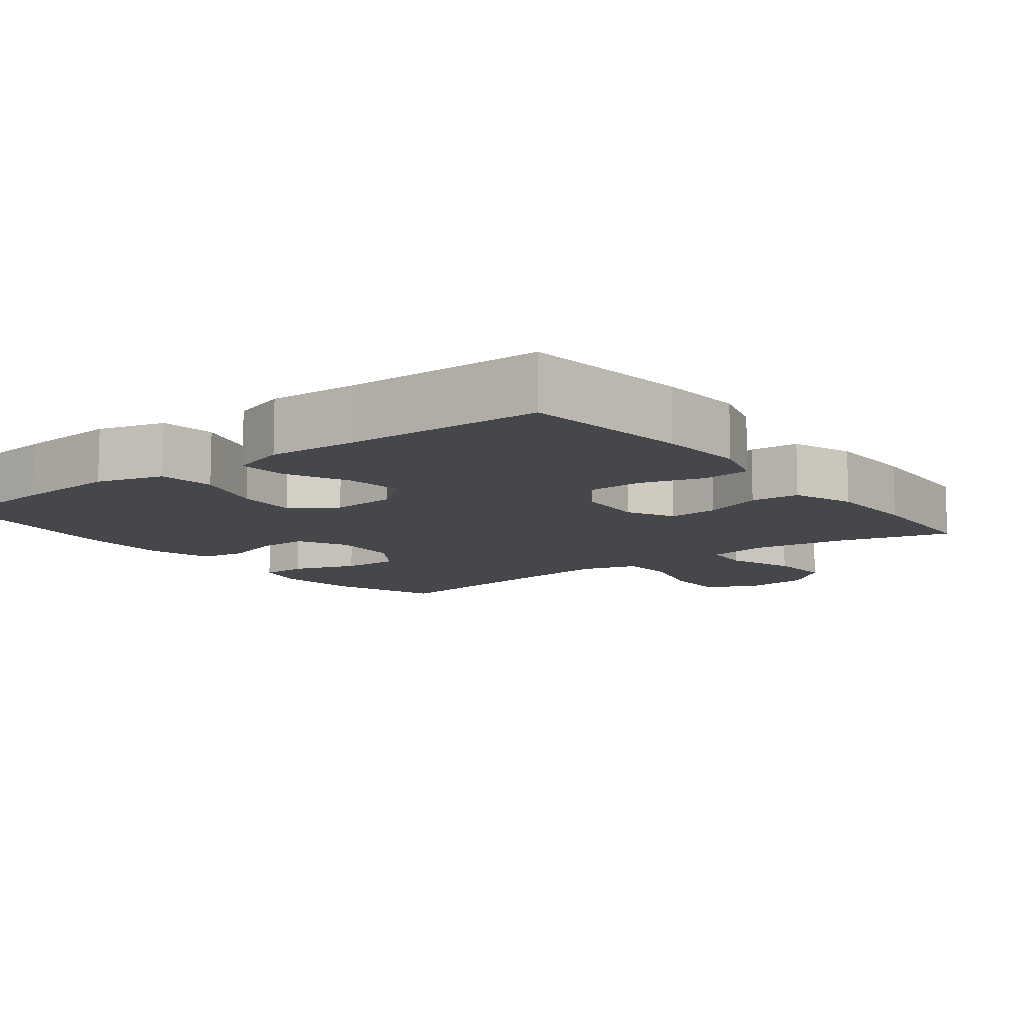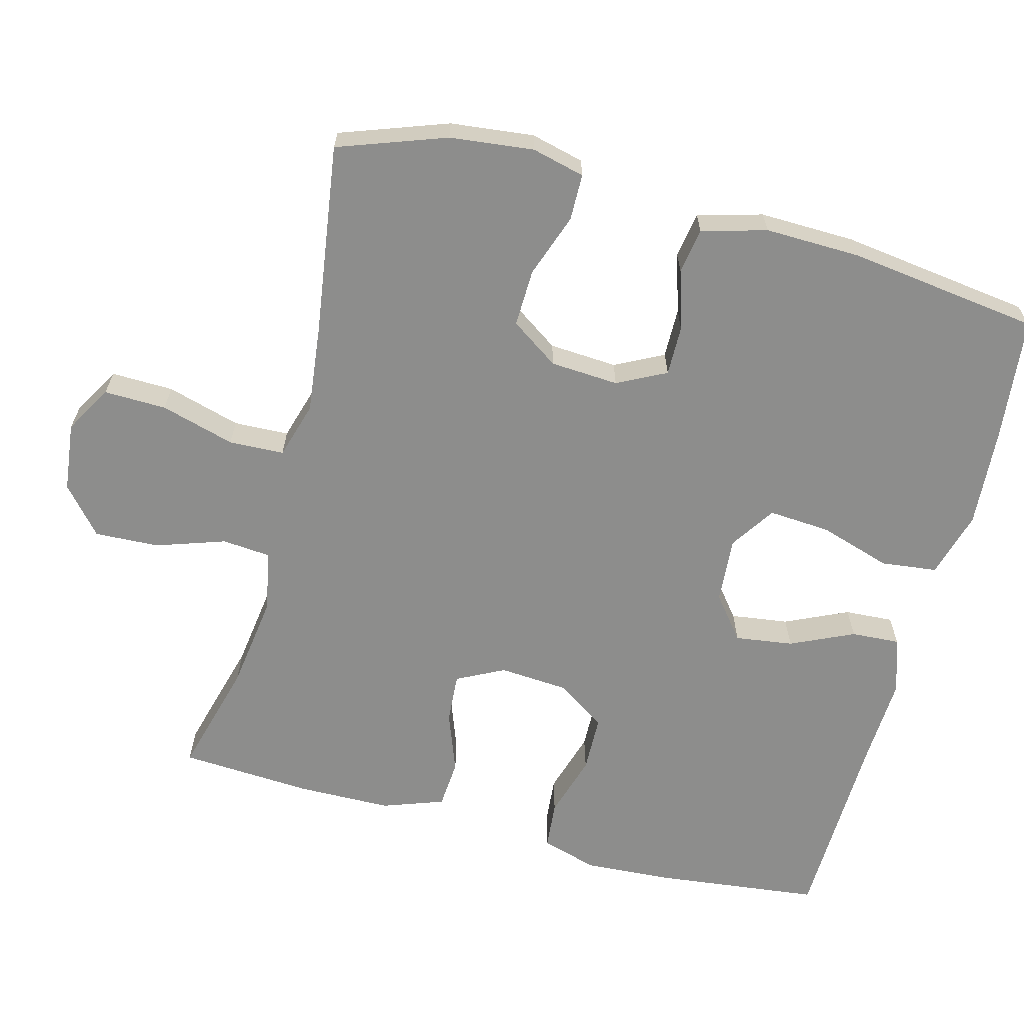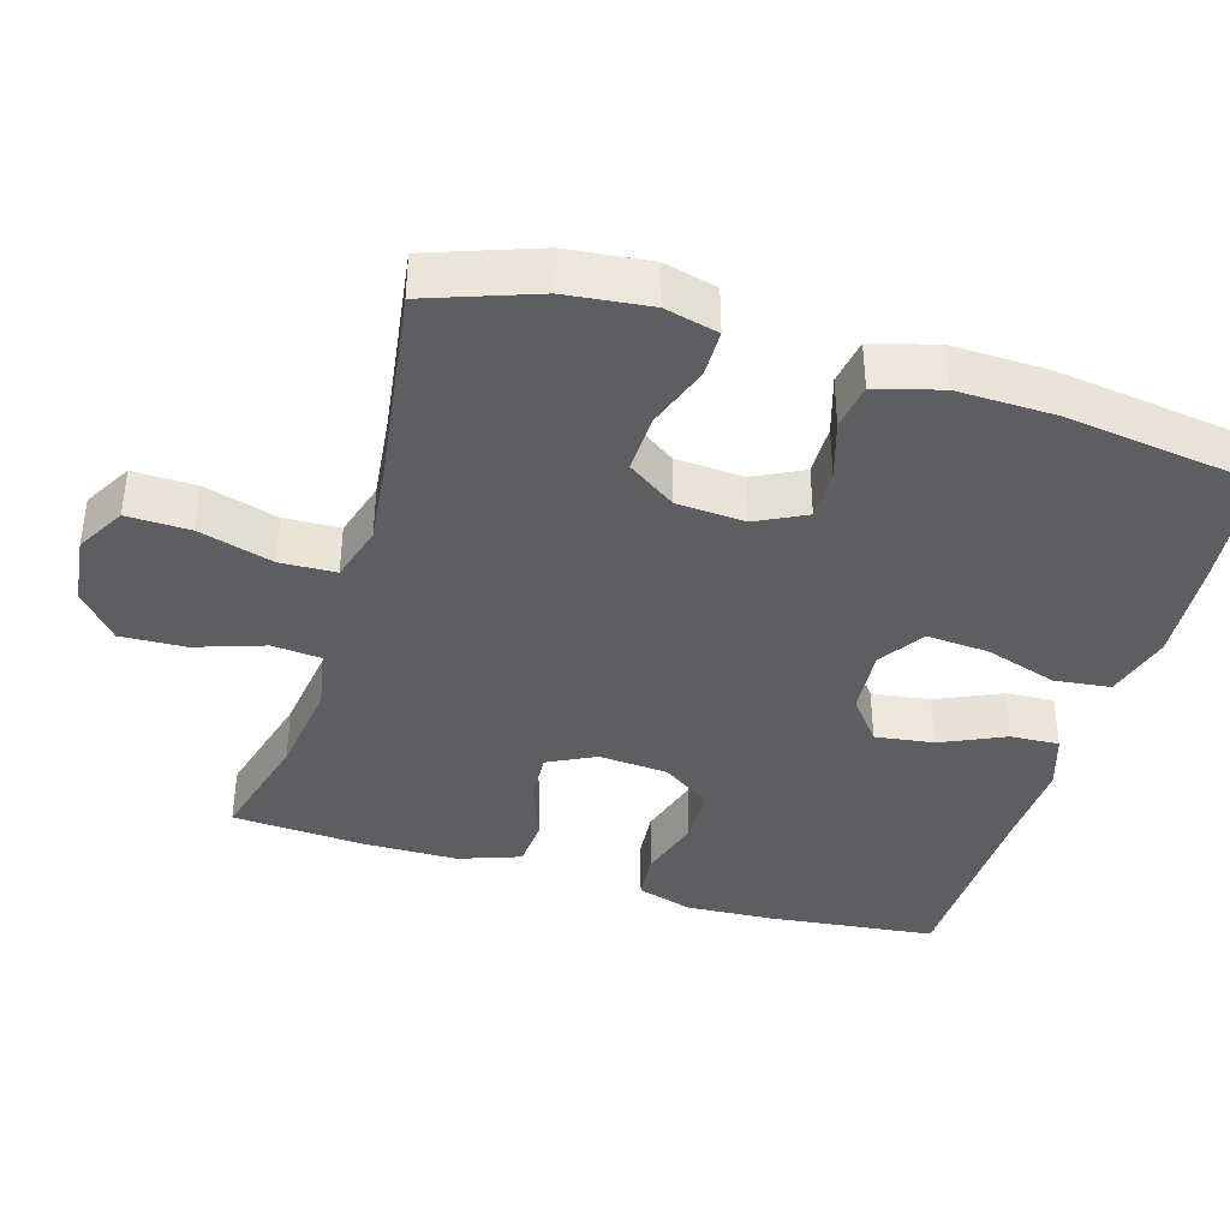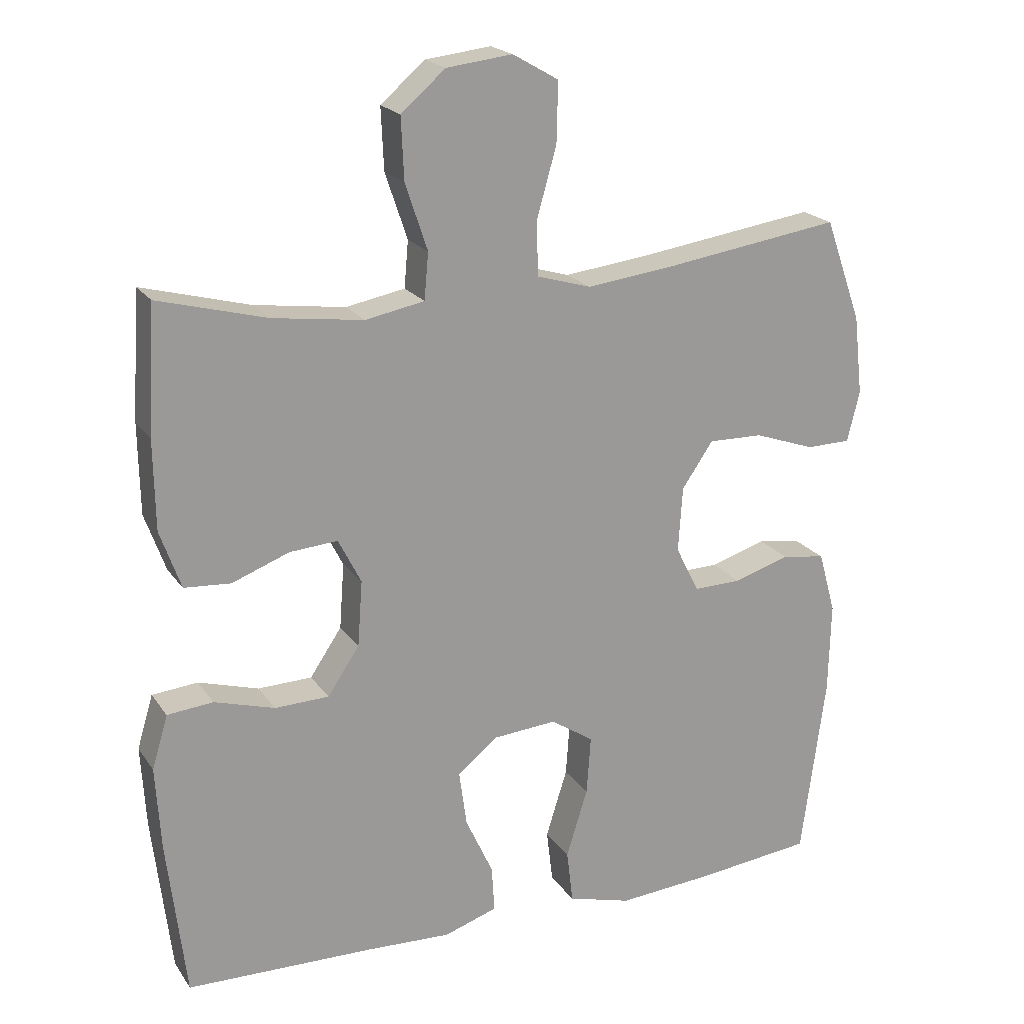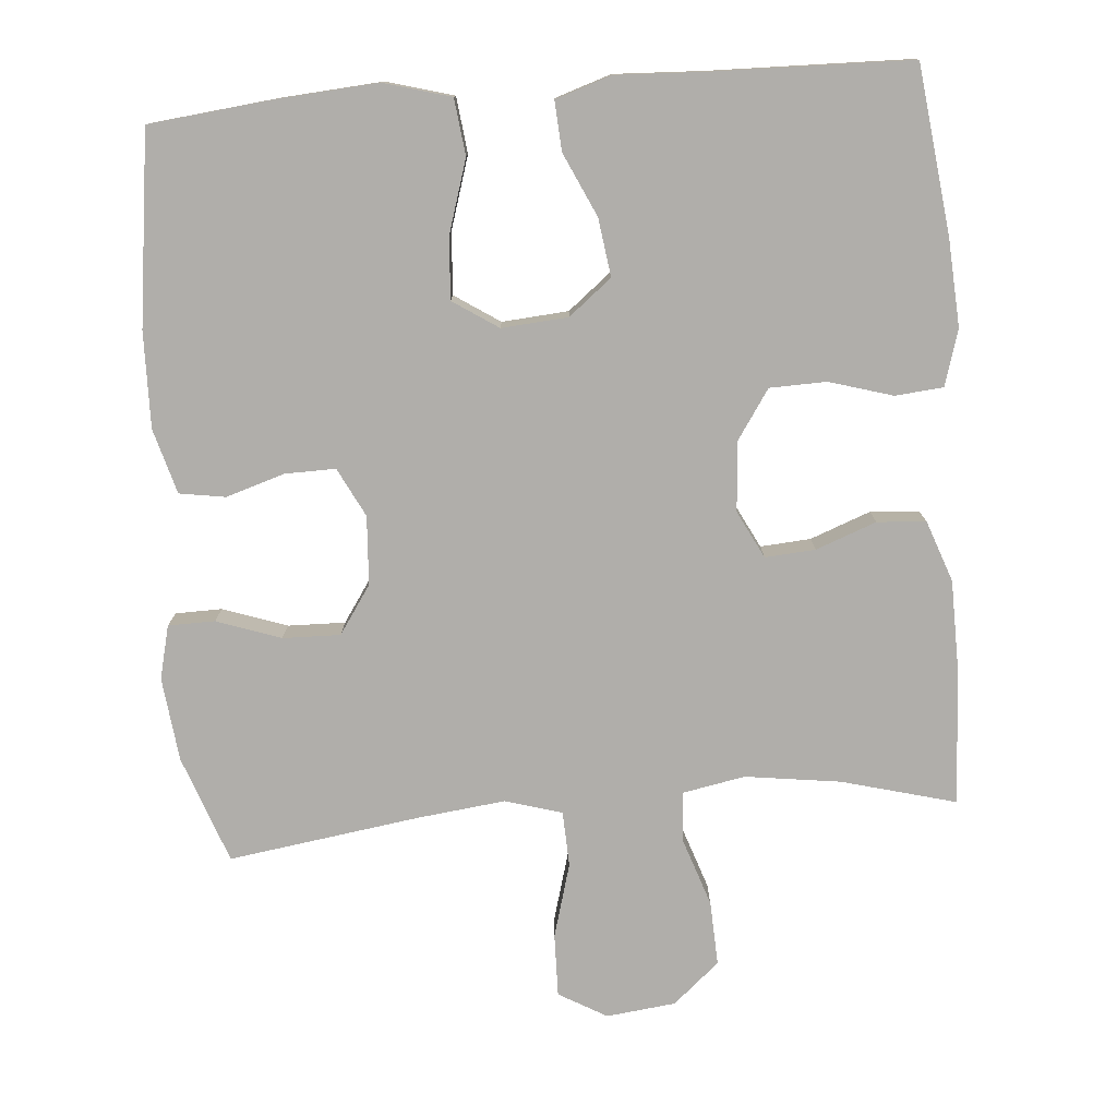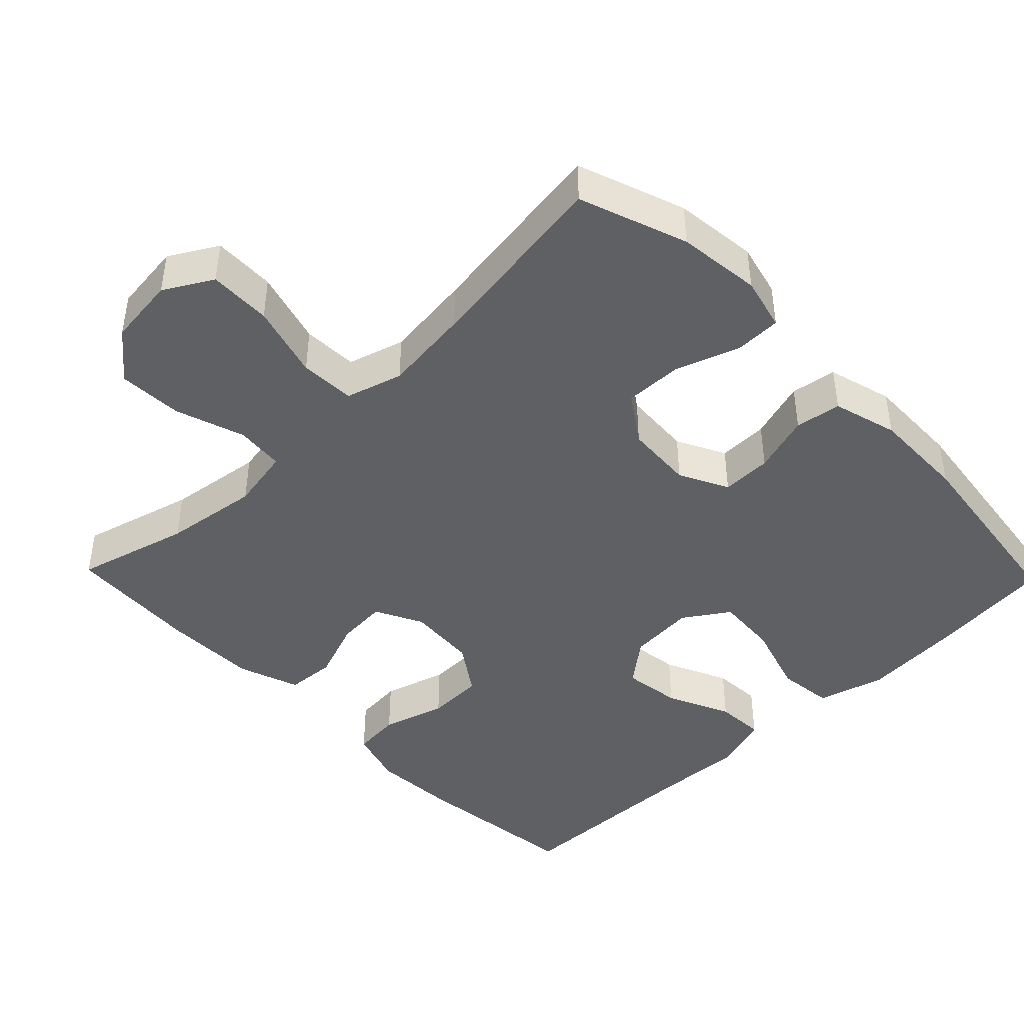
<metadata>
{"format":"obj","ext":"obj","renderer":"f3d","projection":"perspective","resolution":1024,"background":"white","views":[{"elev":-10.4,"azim":-142.4,"up":"+Y"},{"elev":-64.5,"azim":75.2,"up":"+Y"},{"elev":-39.1,"azim":73.2,"up":"+Y"},{"elev":20.5,"azim":-24.8,"up":"+Z"},{"elev":-77.7,"azim":-175.3,"up":"+Y"},{"elev":-44.1,"azim":44.1,"up":"+Y"}]}
</metadata>
<code>
v -0.5 0.07 -0.5
v -0.527 0.07 -0.269
v -0.534 0.07 -0.151
v -0.511 0.07 -0.074
v -0.445 0.07 -0.068
v -0.358 0.07 -0.094
v -0.28 0.07 -0.092
v -0.234 0.07 -0.024
v -0.227 0.07 0.071
v -0.26 0.07 0.136
v -0.329 0.07 0.131
v -0.412 0.07 0.1
v -0.479 0.07 0.105
v -0.509 0.07 0.189
v -0.511 0.07 0.318
v -0.5 0.07 0.5
v -0.344 0.07 0.458
v -0.213 0.07 0.44
v -0.128 0.07 0.456
v -0.122 0.07 0.523
v -0.154 0.07 0.618
v -0.158 0.07 0.707
v -0.094 0.07 0.762
v 0.001 0.07 0.773
v 0.067 0.07 0.735
v 0.065 0.07 0.649
v 0.036 0.07 0.547
v 0.039 0.07 0.471
v 0.117 0.07 0.448
v 0.237 0.07 0.462
v 0.5 0.07 0.5
v 0.553 0.07 0.352
v 0.566 0.07 0.237
v 0.548 0.07 0.164
v 0.484 0.07 0.163
v 0.396 0.07 0.194
v 0.317 0.07 0.196
v 0.272 0.07 0.13
v 0.266 0.07 0.036
v 0.3 0.07 -0.031
v 0.369 0.07 -0.03
v 0.45 0.07 -0.005
v 0.513 0.07 -0.015
v 0.538 0.07 -0.104
v 0.535 0.07 -0.236
v 0.5 0.07 -0.5
v 0.331 0.07 -0.518
v 0.192 0.07 -0.528
v 0.1 0.07 -0.502
v 0.091 0.07 -0.425
v 0.122 0.07 -0.326
v 0.128 0.07 -0.241
v 0.066 0.07 -0.2
v -0.025 0.07 -0.207
v -0.084 0.07 -0.254
v -0.073 0.07 -0.334
v -0.033 0.07 -0.421
v -0.029 0.07 -0.488
v -0.106 0.07 -0.513
v -0.23 0.07 -0.507
v -0.5 0 -0.5
v -0.527 0 -0.269
v -0.534 0 -0.151
v -0.511 0 -0.074
v -0.445 0 -0.068
v -0.358 0 -0.094
v -0.28 0 -0.092
v -0.234 0 -0.024
v -0.227 0 0.071
v -0.26 0 0.136
v -0.329 0 0.131
v -0.412 0 0.1
v -0.479 0 0.105
v -0.509 0 0.189
v -0.511 0 0.318
v -0.5 0 0.5
v -0.344 0 0.458
v -0.213 0 0.44
v -0.128 0 0.456
v -0.122 0 0.523
v -0.154 0 0.618
v -0.158 0 0.707
v -0.094 0 0.762
v 0.001 0 0.773
v 0.067 0 0.735
v 0.065 0 0.649
v 0.036 0 0.547
v 0.039 0 0.471
v 0.117 0 0.448
v 0.237 0 0.462
v 0.5 0 0.5
v 0.553 0 0.352
v 0.566 0 0.237
v 0.548 0 0.164
v 0.484 0 0.163
v 0.396 0 0.194
v 0.317 0 0.196
v 0.272 0 0.13
v 0.266 0 0.036
v 0.3 0 -0.031
v 0.369 0 -0.03
v 0.45 0 -0.005
v 0.513 0 -0.015
v 0.538 0 -0.104
v 0.535 0 -0.236
v 0.5 0 -0.5
v 0.331 0 -0.518
v 0.192 0 -0.528
v 0.1 0 -0.502
v 0.091 0 -0.425
v 0.122 0 -0.326
v 0.128 0 -0.241
v 0.066 0 -0.2
v -0.025 0 -0.207
v -0.084 0 -0.254
v -0.073 0 -0.334
v -0.033 0 -0.421
v -0.029 0 -0.488
v -0.106 0 -0.513
v -0.23 0 -0.507
f 57 58 59 60
f 56 57 60 1
f 55 56 1 2
f 54 55 2 3
f 53 54 3 4
f 48 49 50 51
f 48 51 52
f 47 48 52
f 46 47 52
f 45 46 52
f 44 45 52 53
f 41 42 43 44
f 40 41 44 53
f 33 34 35 36
f 33 36 37
f 30 31 32 33
f 29 30 33 37
f 28 29 37 38
f 24 25 26 27
f 24 27 28
f 23 24 28
f 20 21 22 23
f 19 20 23 28
f 18 19 28 38
f 14 15 16 17
f 11 12 13 14
f 10 11 14 17
f 9 10 17 18
f 4 5 6
f 53 4 6
f 53 6 7
f 39 40 53 7
f 9 18 38 39
f 8 9 39
f 7 8 39
f 120 119 118 117
f 61 120 117 116
f 62 61 116 115
f 63 62 115 114
f 64 63 114 113
f 111 110 109 108
f 112 111 108
f 112 108 107
f 112 107 106
f 112 106 105
f 113 112 105 104
f 104 103 102 101
f 113 104 101 100
f 96 95 94 93
f 97 96 93
f 93 92 91 90
f 97 93 90 89
f 98 97 89 88
f 87 86 85 84
f 88 87 84
f 88 84 83
f 83 82 81 80
f 88 83 80 79
f 98 88 79 78
f 77 76 75 74
f 74 73 72 71
f 77 74 71 70
f 78 77 70 69
f 66 65 64
f 66 64 113
f 67 66 113
f 67 113 100 99
f 99 98 78 69
f 99 69 68
f 99 68 67
f 1 61 62 2
f 2 62 63 3
f 3 63 64 4
f 4 64 65 5
f 5 65 66 6
f 6 66 67 7
f 7 67 68 8
f 8 68 69 9
f 9 69 70 10
f 10 70 71 11
f 11 71 72 12
f 12 72 73 13
f 13 73 74 14
f 14 74 75 15
f 15 75 76 16
f 16 76 77 17
f 17 77 78 18
f 18 78 79 19
f 19 79 80 20
f 20 80 81 21
f 21 81 82 22
f 22 82 83 23
f 23 83 84 24
f 24 84 85 25
f 25 85 86 26
f 26 86 87 27
f 27 87 88 28
f 28 88 89 29
f 29 89 90 30
f 30 90 91 31
f 31 91 92 32
f 32 92 93 33
f 33 93 94 34
f 34 94 95 35
f 35 95 96 36
f 36 96 97 37
f 37 97 98 38
f 38 98 99 39
f 39 99 100 40
f 40 100 101 41
f 41 101 102 42
f 42 102 103 43
f 43 103 104 44
f 44 104 105 45
f 45 105 106 46
f 46 106 107 47
f 47 107 108 48
f 48 108 109 49
f 49 109 110 50
f 50 110 111 51
f 51 111 112 52
f 52 112 113 53
f 53 113 114 54
f 54 114 115 55
f 55 115 116 56
f 56 116 117 57
f 57 117 118 58
f 58 118 119 59
f 59 119 120 60
f 60 120 61 1

</code>
